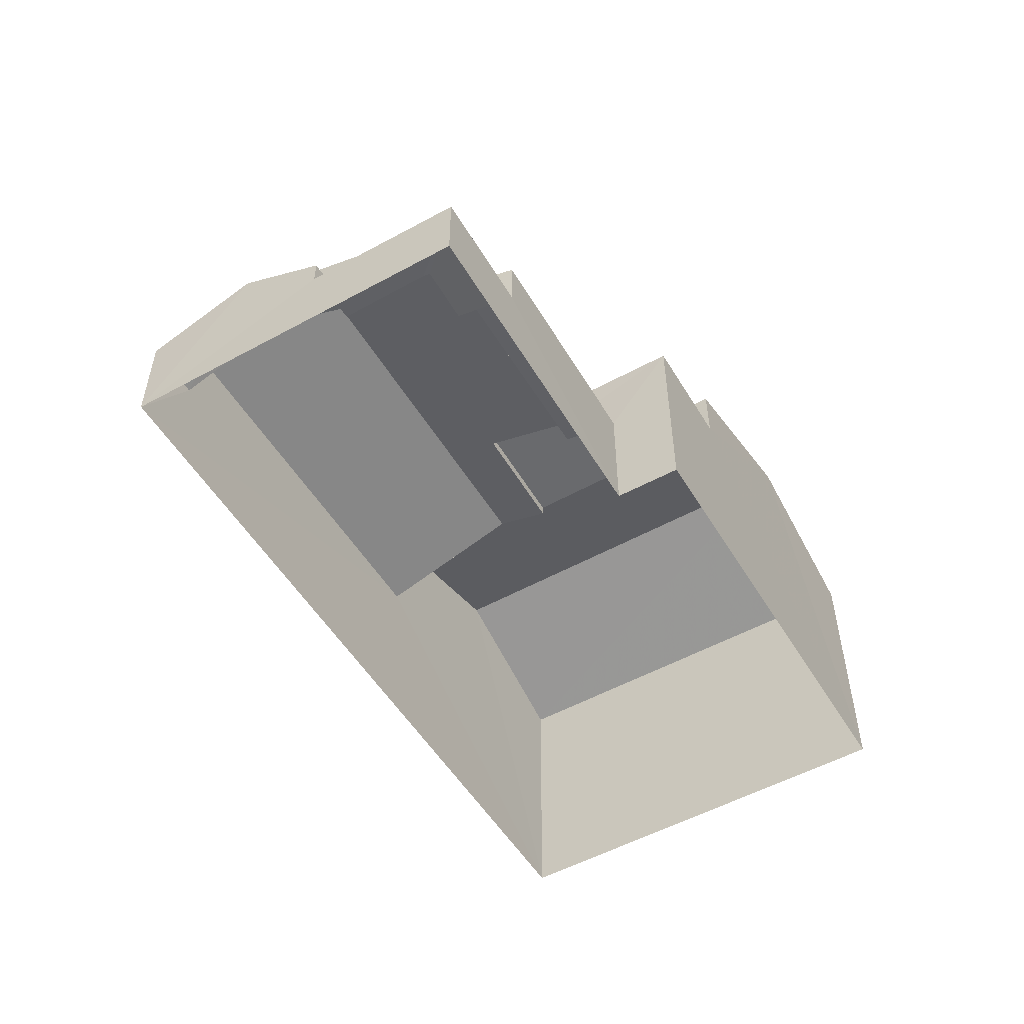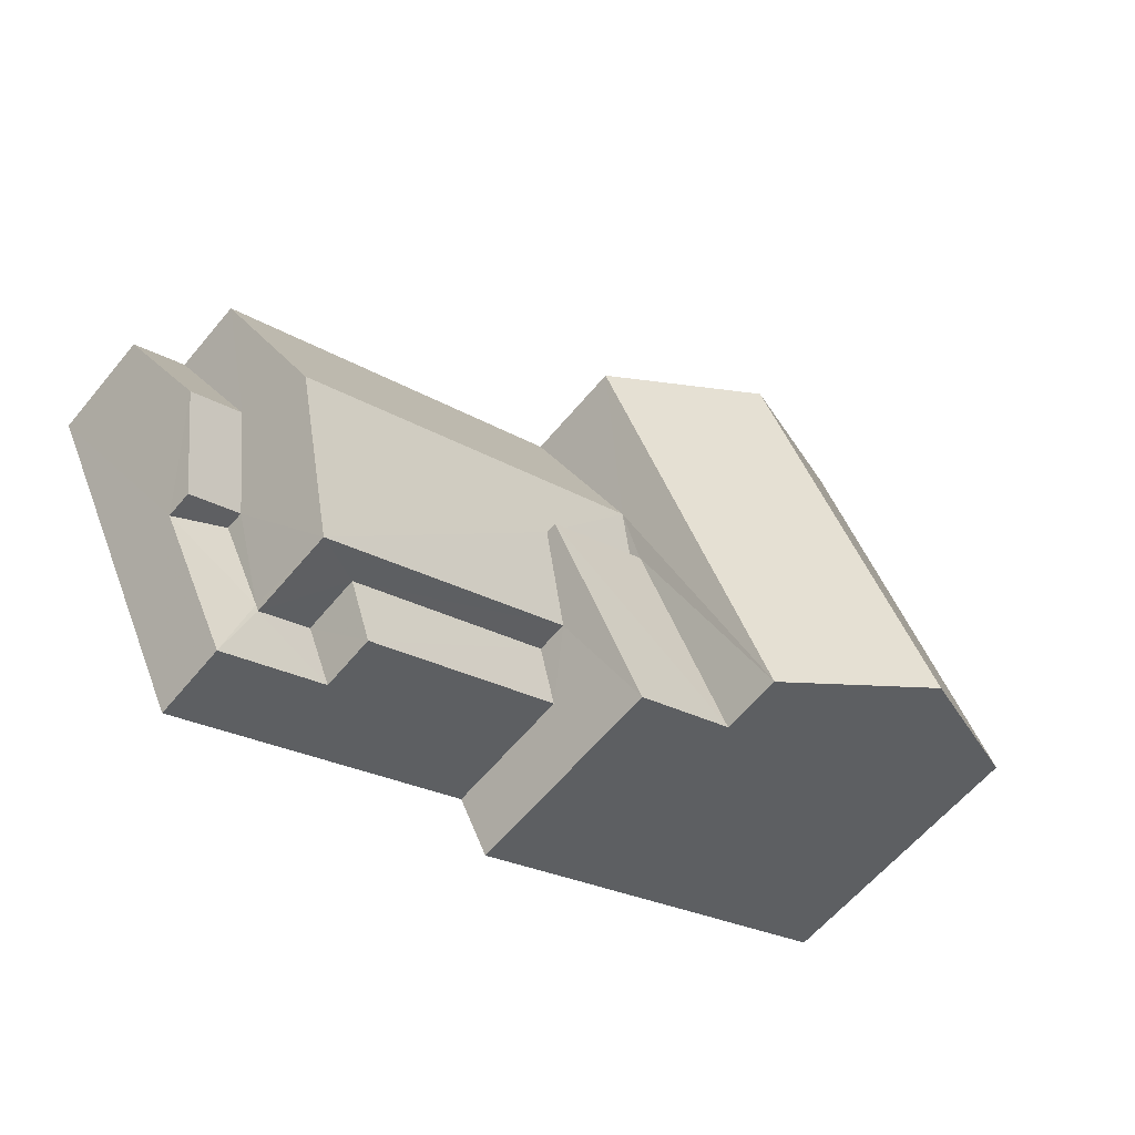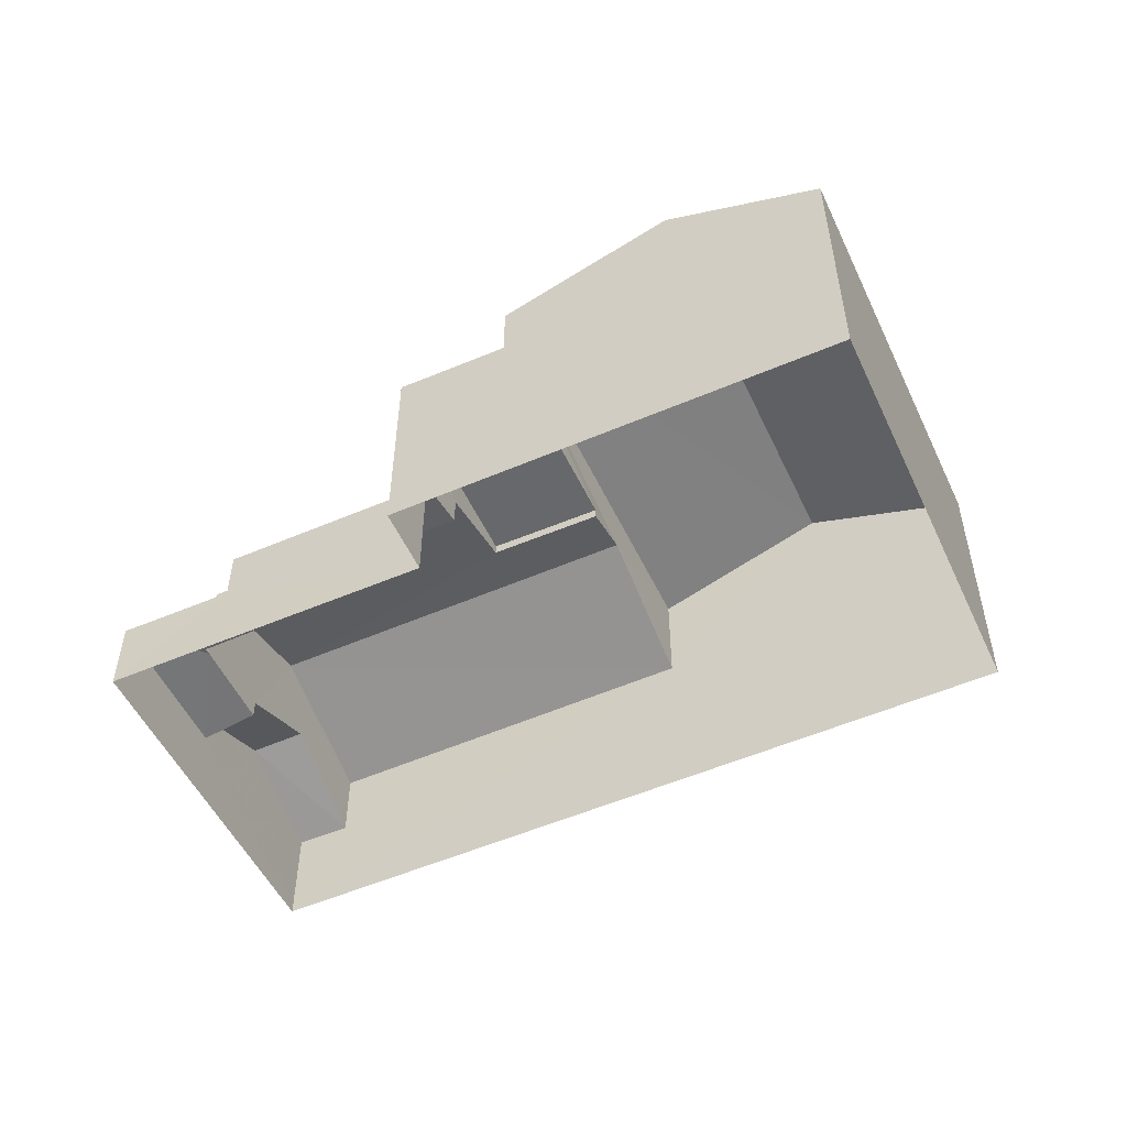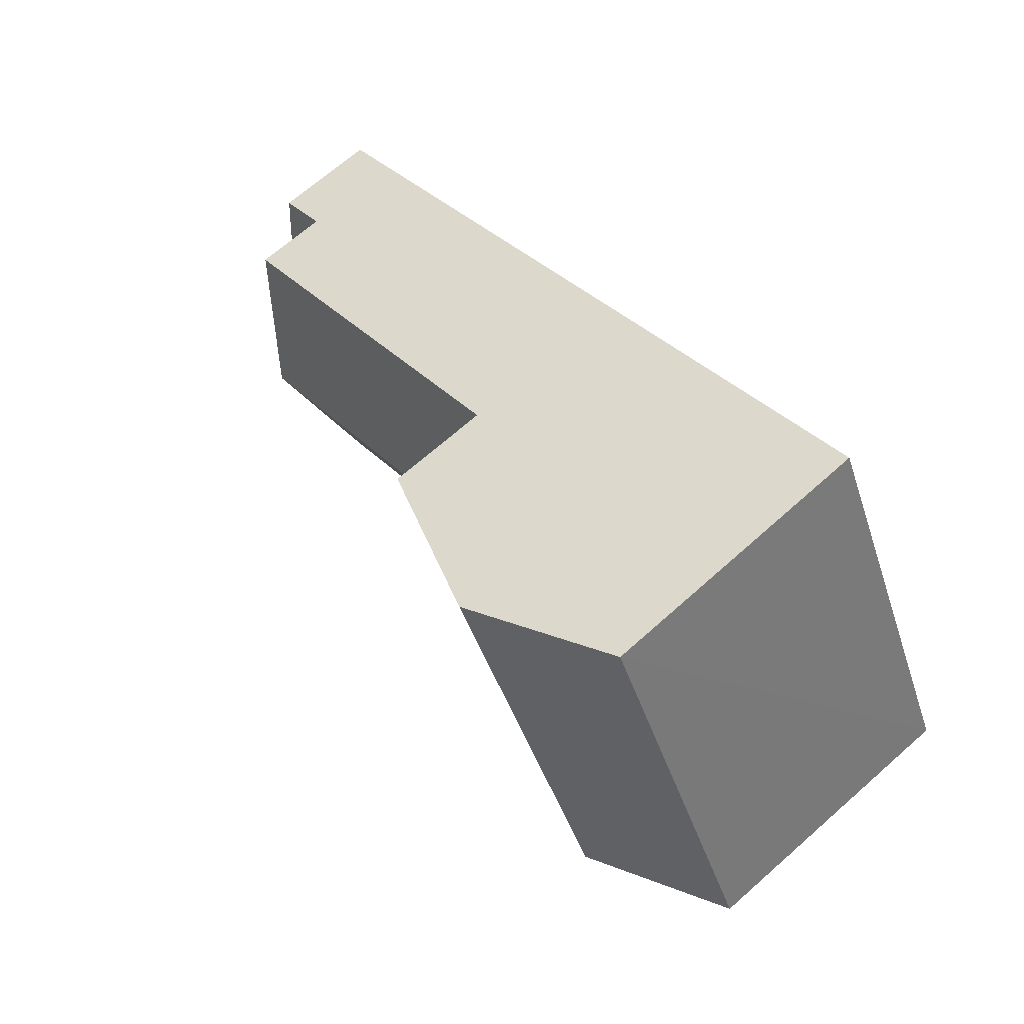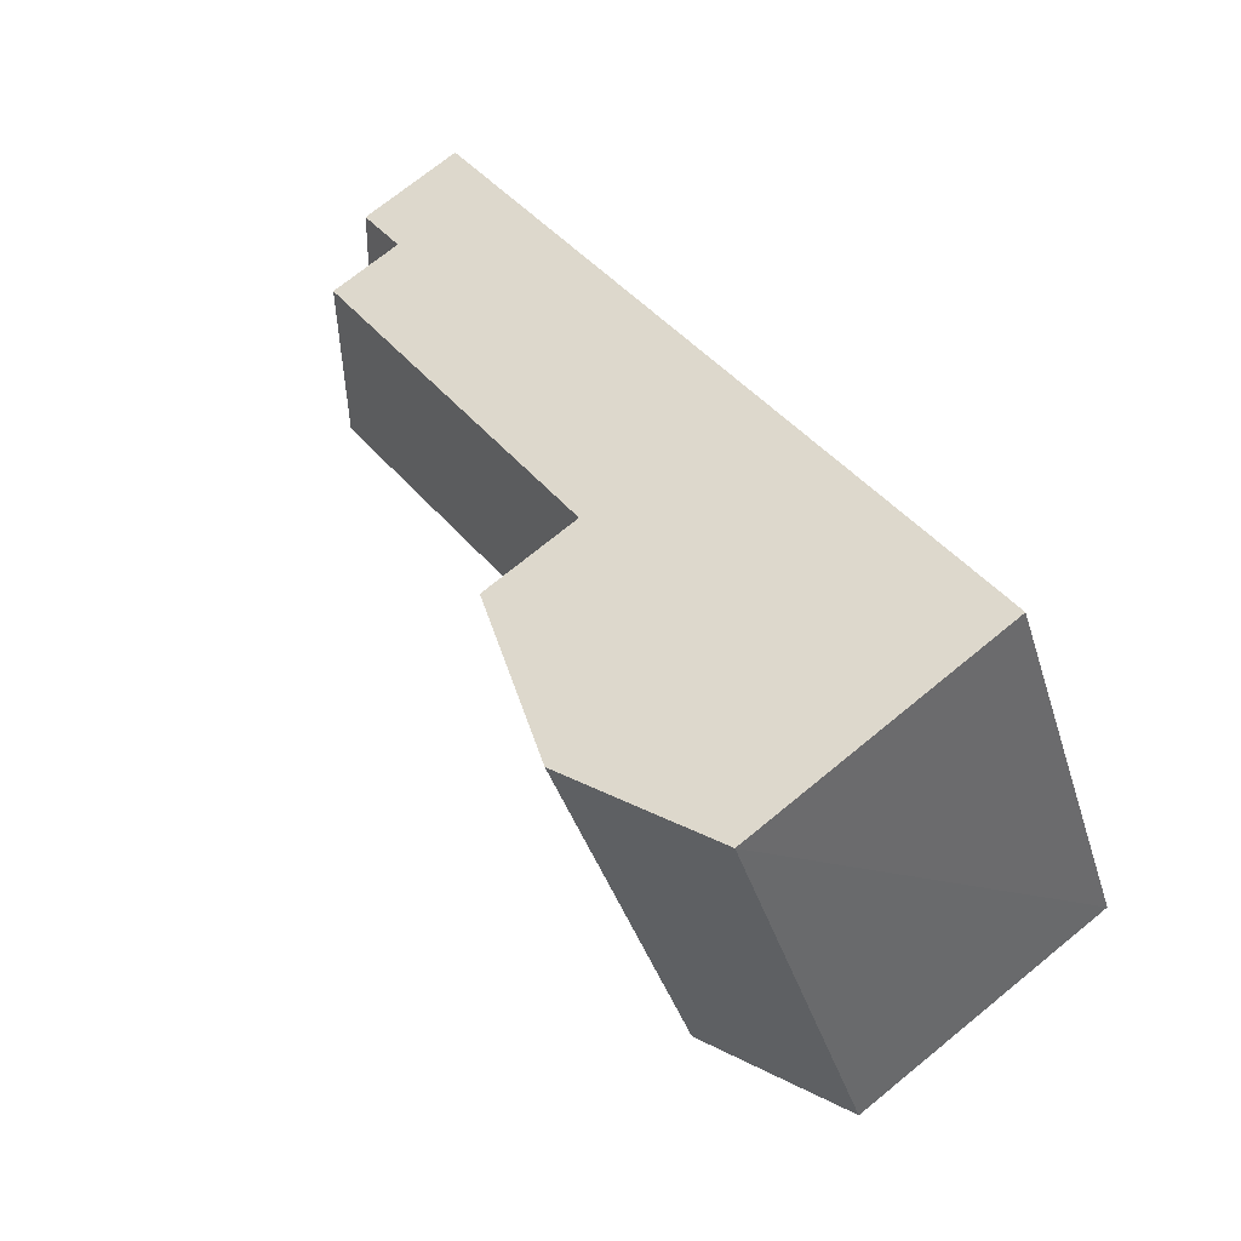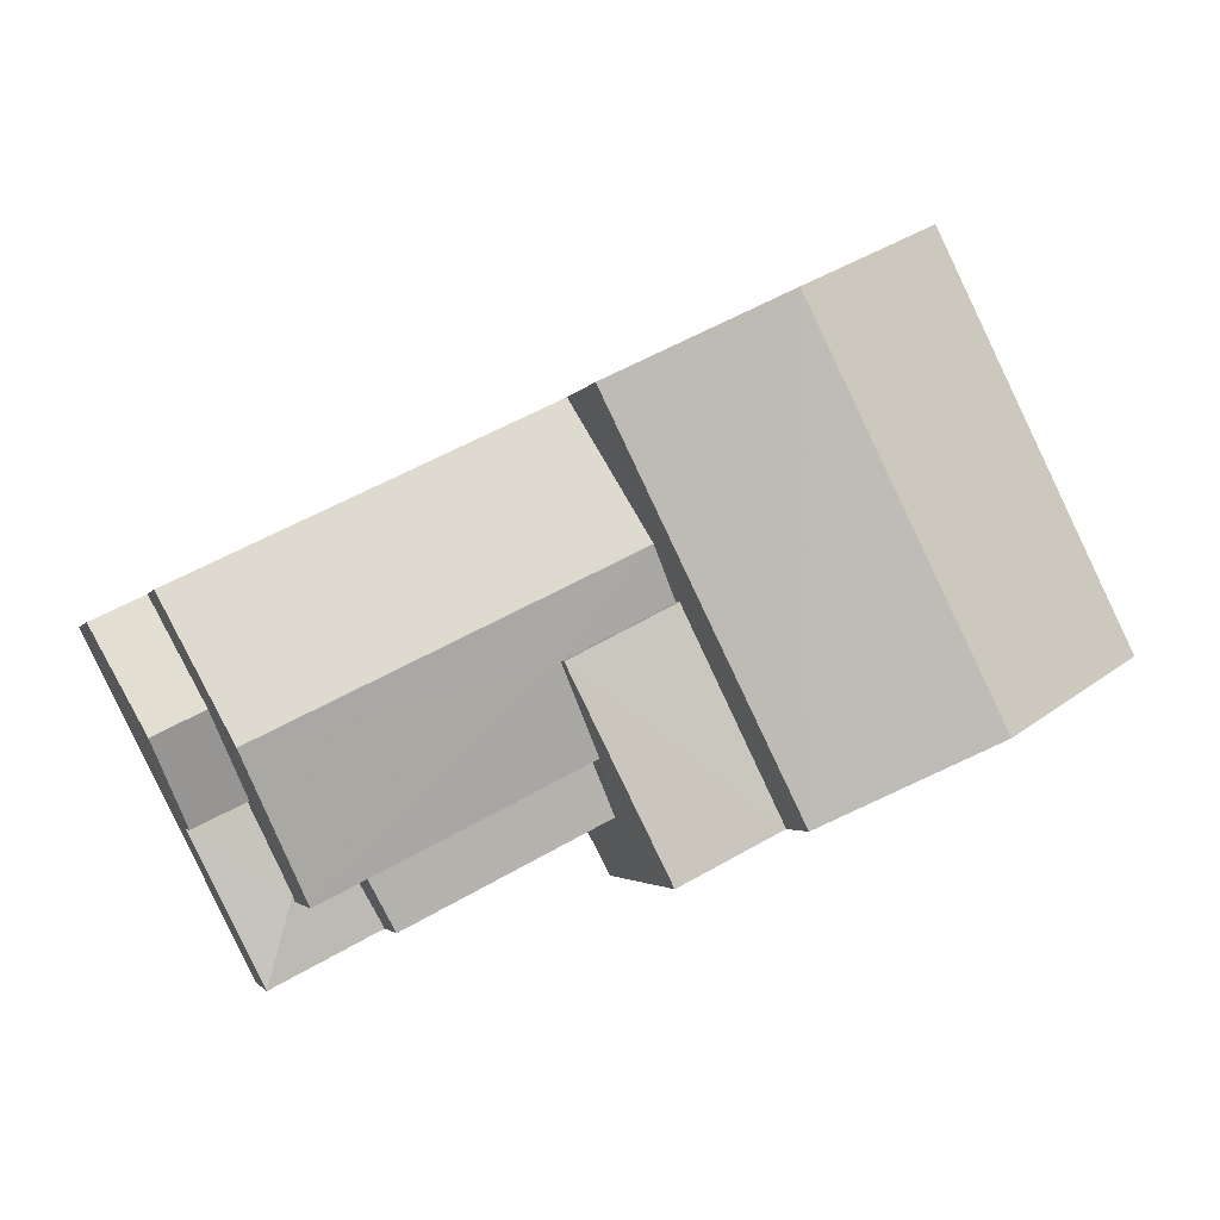
<metadata>
{"format":"obj","ext":"obj","renderer":"f3d","projection":"perspective","resolution":1024,"background":"white","views":[{"elev":-53.2,"azim":-33.1,"up":"+Z"},{"elev":-60.3,"azim":-39.5,"up":"+Y"},{"elev":-52.5,"azim":51.3,"up":"+Z"},{"elev":67.8,"azim":48.5,"up":"+Y"},{"elev":72.7,"azim":51.0,"up":"+Y"},{"elev":-2.7,"azim":-14.9,"up":"+Y"}]}
</metadata>
<code>
v -3.148e+05 4.085e+04 14.16
v -3.149e+05 4.084e+04 14.16
v -3.148e+05 4.085e+04 14.17
v -3.149e+05 4.085e+04 14.17
v -3.149e+05 4.084e+04 14.16
v -3.149e+05 4.084e+04 14.16
v -3.148e+05 4.084e+04 20.79
v -3.148e+05 4.085e+04 19.64
v -3.148e+05 4.085e+04 20.79
v -3.148e+05 4.085e+04 19.64
v -3.149e+05 4.084e+04 17.04
v -3.149e+05 4.084e+04 17.04
v -3.149e+05 4.084e+04 16.22
v -3.149e+05 4.084e+04 16.22
v -3.149e+05 4.084e+04 17.02
v -3.149e+05 4.084e+04 17.02
v -3.149e+05 4.084e+04 16.79
v -3.149e+05 4.084e+04 16.79
v -3.149e+05 4.084e+04 15.84
v -3.149e+05 4.084e+04 15.69
v -3.149e+05 4.084e+04 15.84
v -3.149e+05 4.084e+04 15.86
v -3.149e+05 4.084e+04 15.69
v -3.148e+05 4.084e+04 19.64
v -3.149e+05 4.085e+04 19.64
v -3.149e+05 4.085e+04 17.64
v -3.149e+05 4.085e+04 17.64
v -3.149e+05 4.084e+04 18.55
v -3.149e+05 4.085e+04 18.54
v -3.148e+05 4.084e+04 18.43
v -3.149e+05 4.085e+04 18.43
v -3.149e+05 4.084e+04 18.43
v -3.149e+05 4.085e+04 18.43
v -3.149e+05 4.084e+04 15.69
v -3.149e+05 4.084e+04 15.86
v -3.149e+05 4.084e+04 17.64
v -3.149e+05 4.085e+04 18.2
v -3.149e+05 4.084e+04 17.64
v -3.149e+05 4.085e+04 18.21
v -3.149e+05 4.085e+04 16.22
v -3.149e+05 4.085e+04 16.22
f 1 2 3
f 3 2 4
f 1 5 2
f 4 2 6
f 7 8 9
f 7 10 8
f 11 12 13
f 14 11 13
f 15 16 17
f 18 15 17
f 19 20 21
f 22 23 19
f 19 23 20
f 9 24 7
f 9 25 24
f 26 27 28
f 29 26 28
f 30 31 32
f 30 33 31
f 34 22 35
f 34 23 22
f 36 37 28
f 28 37 29
f 36 38 37
f 29 37 39
f 40 41 12
f 11 40 12
f 41 4 12
f 13 12 34
f 34 6 23
f 34 4 6
f 12 4 34
f 18 20 2
f 2 20 6
f 18 17 20
f 6 20 23
f 10 7 1
f 7 24 30
f 1 30 5
f 5 30 32
f 1 7 30
f 21 17 16
f 21 20 17
f 8 1 3
f 8 10 1
f 39 31 33
f 39 37 31
f 8 3 9
f 25 9 26
f 26 3 4
f 27 26 40
f 40 4 41
f 9 3 26
f 40 26 4
f 21 16 19
f 19 16 36
f 36 16 38
f 16 15 38
f 2 5 18
f 5 32 18
f 38 31 37
f 38 32 31
f 15 18 38
f 18 32 38
f 27 40 11
f 35 22 14
f 11 14 28
f 27 11 28
f 22 19 36
f 28 14 36
f 14 22 36
f 26 29 25
f 25 29 24
f 24 33 30
f 29 39 33
f 29 33 24
f 35 13 34
f 35 14 13

</code>
